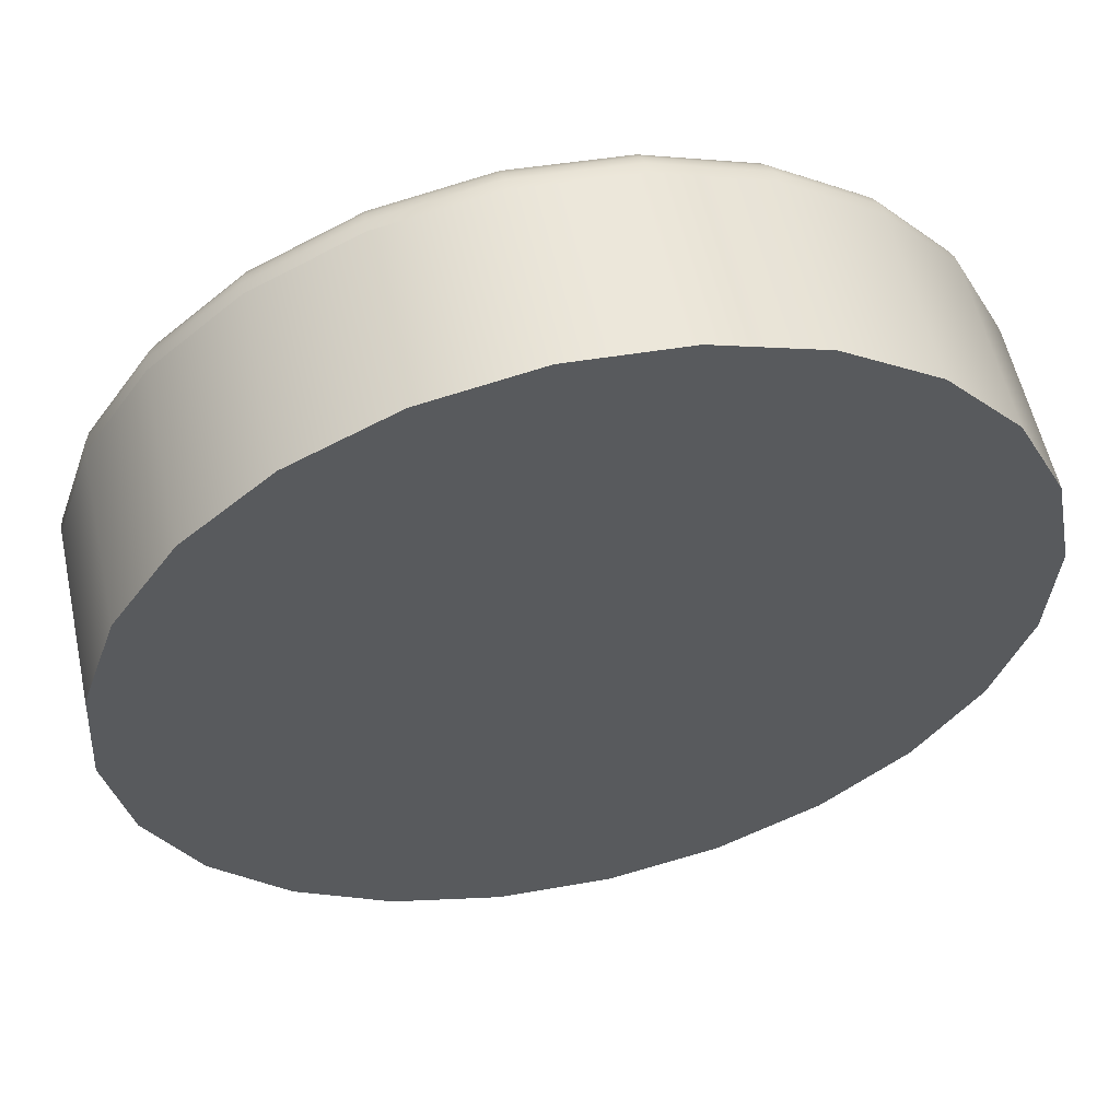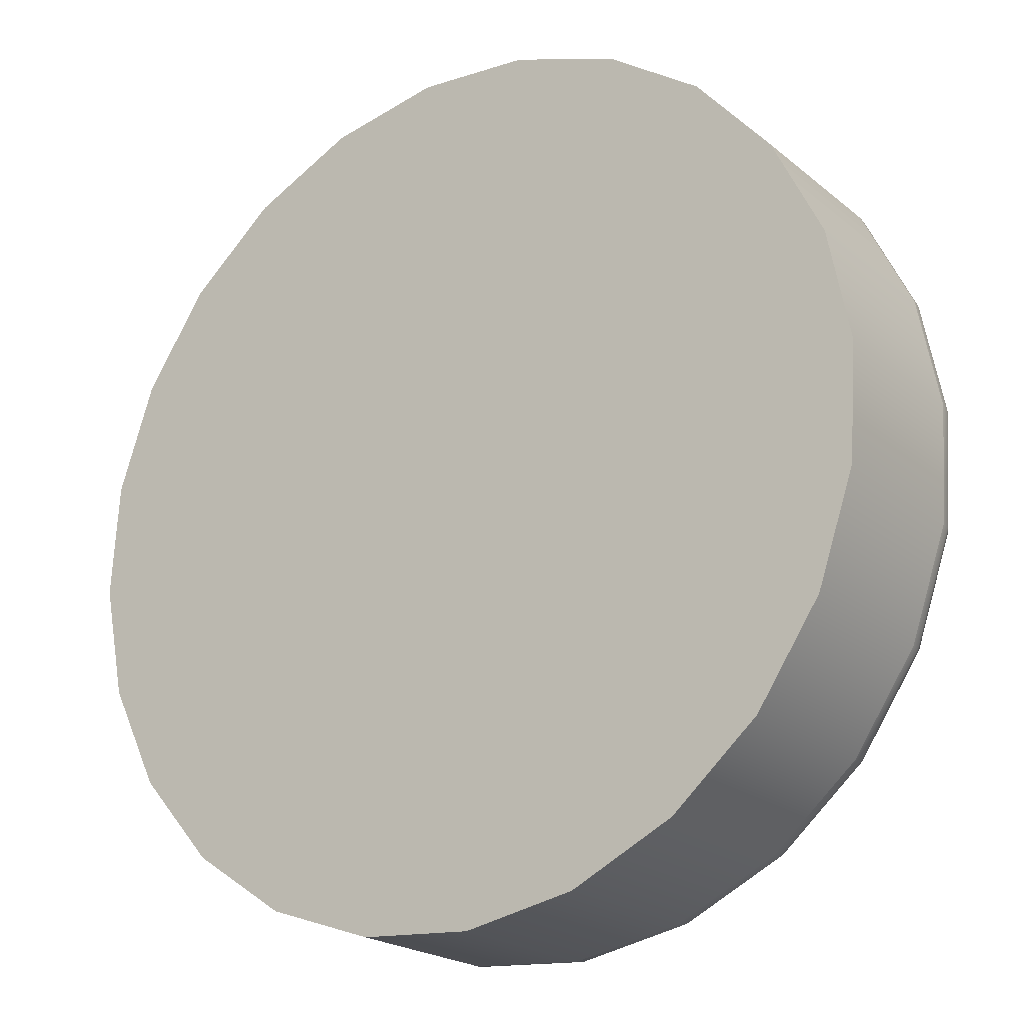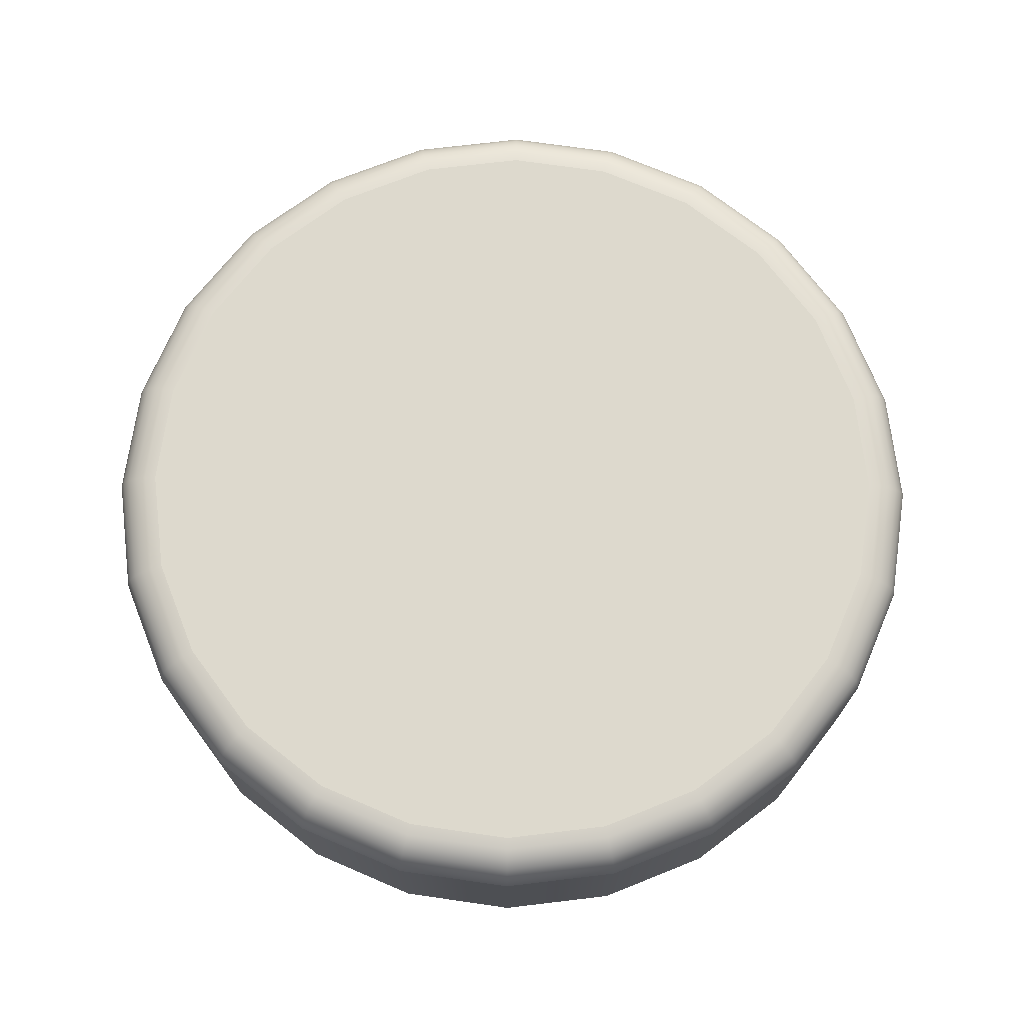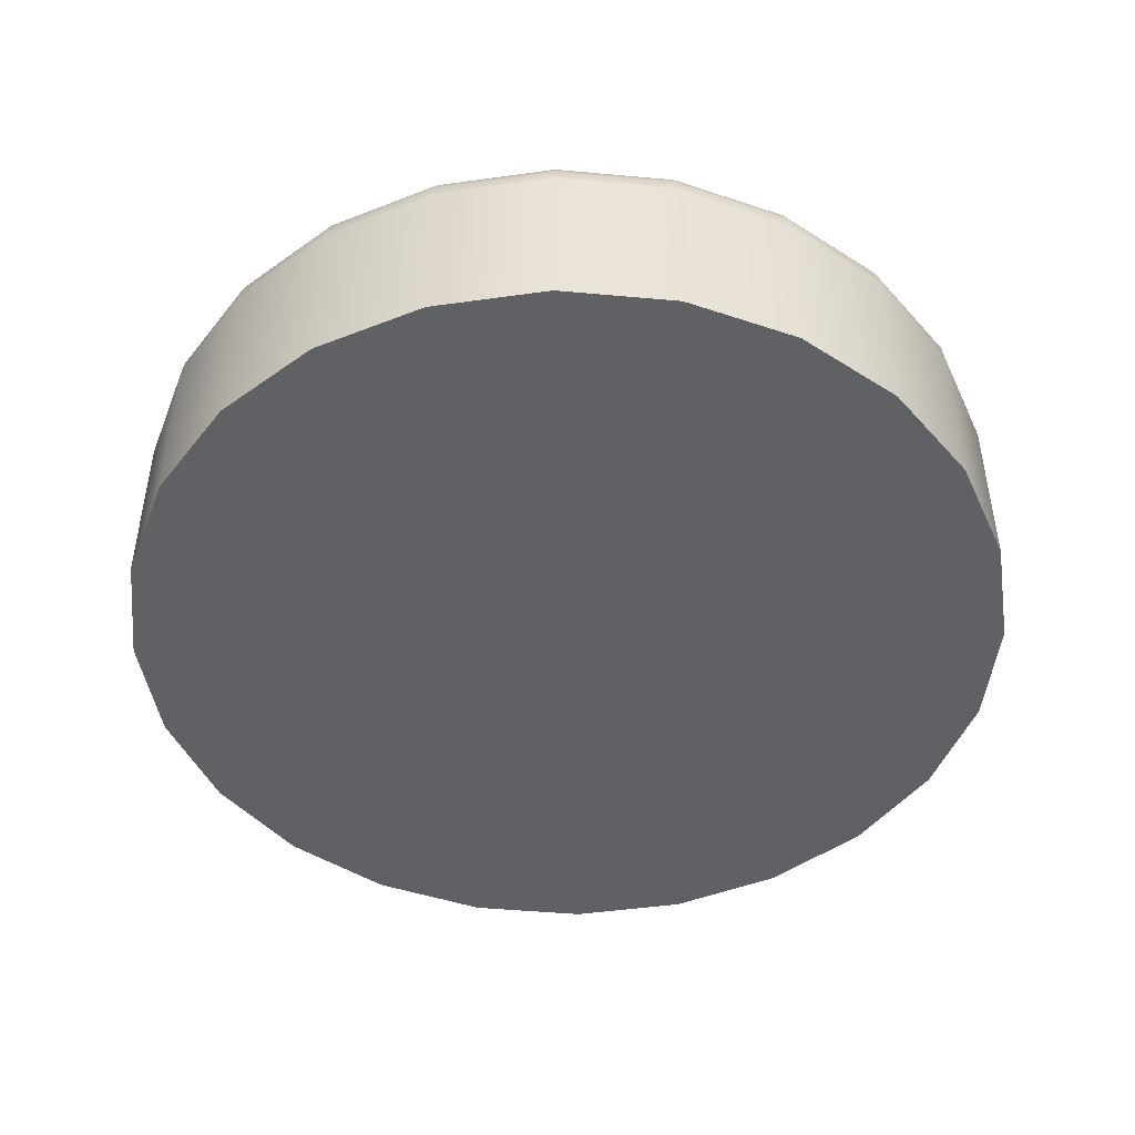
<metadata>
{"format":"obj","ext":"obj","renderer":"f3d","projection":"perspective","resolution":1024,"background":"white","views":[{"elev":56.7,"azim":167.7,"up":"+Y"},{"elev":-21.0,"azim":-144.8,"up":"+Y"},{"elev":72.0,"azim":-168.0,"up":"+Z"},{"elev":-46.6,"azim":147.9,"up":"+Z"}]}
</metadata>
<code>
o Group11/mesh45/mesh45-geometry#mesh45-geometry
v 0.5135 -0.4843 0.3716
v 0.5271 -0.4851 0.3716
v 0.5203 -0.4856 0.3716
v 0.5337 -0.4829 0.3716
v 0.5203 -0.4856 0.3821
v 0.5135 -0.4843 0.3821
v 0.5074 -0.4812 0.3716
v 0.5271 -0.4851 0.3821
v 0.5074 -0.4812 0.3821
v 0.5394 -0.4791 0.3716
v 0.5337 -0.4829 0.3821
v 0.5203 -0.4855 0.3828
v 0.5136 -0.4842 0.3828
v 0.5074 -0.4812 0.3828
v 0.5022 -0.4767 0.3716
v 0.5336 -0.4828 0.3828
v 0.5271 -0.4851 0.3828
v 0.5023 -0.4766 0.3828
v 0.5022 -0.4767 0.3821
v 0.5439 -0.4739 0.3716
v 0.5394 -0.4791 0.3821
v 0.5393 -0.479 0.3828
v 0.5203 -0.4852 0.3834
v 0.5137 -0.4839 0.3834
v 0.5076 -0.4809 0.3834
v 0.5025 -0.4765 0.3834
v 0.4984 -0.471 0.3716
v 0.5439 -0.4739 0.3821
v 0.5335 -0.4826 0.3834
v 0.5391 -0.4788 0.3834
v 0.5271 -0.4848 0.3834
v 0.4984 -0.471 0.3821
v 0.4985 -0.471 0.3828
v 0.5469 -0.4678 0.3716
v 0.5469 -0.4678 0.3821
v 0.5438 -0.4739 0.3828
v 0.5436 -0.4737 0.3834
v 0.5203 -0.4848 0.384
v 0.5138 -0.4835 0.384
v 0.5078 -0.4806 0.384
v 0.4987 -0.4708 0.3834
v 0.4962 -0.4645 0.3716
v 0.5468 -0.4677 0.3828
v 0.5333 -0.4822 0.384
v 0.5389 -0.4785 0.384
v 0.527 -0.4844 0.384
v 0.5028 -0.4762 0.384
v 0.4962 -0.4645 0.3821
v 0.4962 -0.4645 0.3828
v 0.5483 -0.461 0.3716
v 0.5483 -0.461 0.3821
v 0.5482 -0.461 0.3828
v 0.5466 -0.4676 0.3834
v 0.5432 -0.4735 0.384
v 0.5204 -0.4843 0.3844
v 0.514 -0.483 0.3844
v 0.5081 -0.4801 0.3844
v 0.4991 -0.4706 0.384
v 0.4965 -0.4644 0.3834
v 0.4957 -0.4576 0.3716
v 0.5479 -0.461 0.3834
v 0.5462 -0.4675 0.384
v 0.5269 -0.4838 0.3844
v 0.5331 -0.4817 0.3844
v 0.5385 -0.4781 0.3844
v 0.5032 -0.4758 0.3844
v 0.4957 -0.4576 0.3821
v 0.4958 -0.4576 0.3828
v 0.5478 -0.4542 0.3716
v 0.5478 -0.4542 0.3821
v 0.5477 -0.4542 0.3828
v 0.5475 -0.4542 0.3834
v 0.5475 -0.461 0.384
v 0.5428 -0.4732 0.3844
v 0.5204 -0.4836 0.3847
v 0.5142 -0.4824 0.3847
v 0.5085 -0.4796 0.3847
v 0.4996 -0.4704 0.3844
v 0.4969 -0.4643 0.384
v 0.4961 -0.4576 0.3834
v 0.497 -0.4509 0.3716
v 0.547 -0.4543 0.384
v 0.5457 -0.4673 0.3844
v 0.5268 -0.4832 0.3847
v 0.5328 -0.4812 0.3847
v 0.5381 -0.4776 0.3847
v 0.5037 -0.4754 0.3847
v 0.497 -0.4509 0.3821
v 0.4971 -0.4509 0.3828
v 0.5456 -0.4476 0.3716
v 0.5456 -0.4476 0.3821
v 0.5455 -0.4477 0.3828
v 0.5453 -0.4478 0.3834
v 0.5449 -0.448 0.384
v 0.5469 -0.4609 0.3844
v 0.5423 -0.4728 0.3847
v 0.5205 -0.4829 0.3848
v 0.5144 -0.4818 0.3848
v 0.5088 -0.479 0.3848
v 0.5001 -0.4701 0.3847
v 0.4975 -0.4642 0.3844
v 0.4965 -0.4577 0.384
v 0.4974 -0.451 0.3834
v 0.5001 -0.4447 0.3716
v 0.5444 -0.4482 0.3844
v 0.5465 -0.4544 0.3844
v 0.5451 -0.4671 0.3847
v 0.5266 -0.4825 0.3848
v 0.5325 -0.4805 0.3848
v 0.5376 -0.4771 0.3848
v 0.5042 -0.475 0.3848
v 0.5001 -0.4447 0.3821
v 0.5001 -0.4448 0.3828
v 0.5418 -0.4419 0.3716
v 0.5418 -0.4419 0.3821
v 0.5417 -0.442 0.3828
v 0.5415 -0.4422 0.3834
v 0.5412 -0.4424 0.384
v 0.5408 -0.4428 0.3844
v 0.5463 -0.4609 0.3847
v 0.5417 -0.4725 0.3848
v 0.5008 -0.4698 0.3848
v 0.4981 -0.4641 0.3847
v 0.497 -0.4577 0.3844
v 0.4978 -0.4511 0.384
v 0.5004 -0.4449 0.3834
v 0.5046 -0.4395 0.3716
v 0.5438 -0.4485 0.3847
v 0.5403 -0.4432 0.3847
v 0.5459 -0.4545 0.3847
v 0.5444 -0.4669 0.3848
v 0.5046 -0.4395 0.3821
v 0.4983 -0.4513 0.3844
v 0.5047 -0.4396 0.3828
v 0.5366 -0.4374 0.3716
v 0.5366 -0.4374 0.3821
v 0.5365 -0.4375 0.3828
v 0.5362 -0.4381 0.384
v 0.5359 -0.4385 0.3844
v 0.5355 -0.439 0.3847
v 0.5456 -0.4608 0.3848
v 0.4988 -0.464 0.3848
v 0.4977 -0.4578 0.3847
v 0.4989 -0.4515 0.3847
v 0.5012 -0.4454 0.3844
v 0.5007 -0.4451 0.384
v 0.5048 -0.4398 0.3834
v 0.5103 -0.4357 0.3821
v 0.5103 -0.4357 0.3716
v 0.5364 -0.4377 0.3834
v 0.5432 -0.4488 0.3848
v 0.5398 -0.4437 0.3848
v 0.5351 -0.4396 0.3848
v 0.5452 -0.4547 0.3848
v 0.5017 -0.4458 0.3847
v 0.5051 -0.4401 0.384
v 0.5103 -0.4358 0.3828
v 0.5304 -0.4344 0.3716
v 0.5304 -0.4344 0.3821
v 0.5304 -0.4345 0.3828
v 0.5303 -0.4347 0.3834
v 0.53 -0.4356 0.3844
v 0.5298 -0.4362 0.3847
v 0.5296 -0.4369 0.3848
v 0.4983 -0.4578 0.3848
v 0.4995 -0.4517 0.3848
v 0.5023 -0.4462 0.3848
v 0.5055 -0.4405 0.3844
v 0.5059 -0.441 0.3847
v 0.5105 -0.436 0.3834
v 0.5168 -0.4335 0.3821
v 0.5168 -0.4335 0.3716
v 0.5302 -0.4351 0.384
v 0.5063 -0.4415 0.3848
v 0.5115 -0.4381 0.3848
v 0.5109 -0.4369 0.3844
v 0.5107 -0.4364 0.384
v 0.5168 -0.4336 0.3828
v 0.5237 -0.433 0.3716
v 0.5237 -0.433 0.3821
v 0.5237 -0.4331 0.3828
v 0.5236 -0.4334 0.3834
v 0.5236 -0.4344 0.3844
v 0.5235 -0.435 0.3847
v 0.5235 -0.4357 0.3848
v 0.5173 -0.4361 0.3848
v 0.5112 -0.4375 0.3847
v 0.5169 -0.4338 0.3834
v 0.5236 -0.4338 0.384
v 0.5171 -0.4348 0.3844
v 0.5172 -0.4354 0.3847
v 0.517 -0.4343 0.384
f 1 2 3
f 2 1 4
f 3 2 1
f 4 1 2
f 2 5 3
f 3 5 2
f 3 6 1
f 1 6 3
f 4 1 7
f 7 1 4
f 4 8 2
f 2 8 4
f 5 2 8
f 8 2 5
f 6 3 5
f 5 3 6
f 9 1 6
f 6 1 9
f 1 9 7
f 7 9 1
f 4 7 10
f 10 7 4
f 8 4 11
f 11 4 8
f 8 12 5
f 5 12 8
f 5 13 6
f 6 13 5
f 6 14 9
f 9 14 6
f 9 15 7
f 7 15 9
f 10 7 15
f 15 7 10
f 10 11 4
f 4 11 10
f 16 8 11
f 11 8 16
f 12 8 17
f 17 8 12
f 13 5 12
f 12 5 13
f 14 6 13
f 13 6 14
f 18 9 14
f 14 9 18
f 15 9 19
f 19 9 15
f 10 15 20
f 20 15 10
f 11 10 21
f 21 10 11
f 8 16 17
f 17 16 8
f 11 22 16
f 16 22 11
f 17 23 12
f 12 23 17
f 12 24 13
f 13 24 12
f 13 25 14
f 14 25 13
f 9 18 19
f 19 18 9
f 14 26 18
f 18 26 14
f 19 27 15
f 15 27 19
f 20 15 27
f 27 15 20
f 28 10 20
f 20 10 28
f 10 28 21
f 21 28 10
f 22 11 21
f 21 11 22
f 29 17 16
f 16 17 29
f 30 16 22
f 22 16 30
f 23 17 31
f 31 17 23
f 24 12 23
f 23 12 24
f 25 13 24
f 24 13 25
f 26 14 25
f 25 14 26
f 18 32 19
f 19 32 18
f 26 33 18
f 18 33 26
f 27 19 32
f 32 19 27
f 20 27 34
f 34 27 20
f 20 35 28
f 28 35 20
f 36 21 28
f 28 21 36
f 21 36 22
f 22 36 21
f 17 29 31
f 31 29 17
f 16 30 29
f 29 30 16
f 22 37 30
f 30 37 22
f 31 38 23
f 23 38 31
f 23 39 24
f 24 39 23
f 24 40 25
f 25 40 24
f 40 26 25
f 25 26 40
f 32 18 33
f 33 18 32
f 33 26 41
f 41 26 33
f 32 42 27
f 27 42 32
f 34 27 42
f 42 27 34
f 35 20 34
f 34 20 35
f 43 28 35
f 35 28 43
f 28 43 36
f 36 43 28
f 37 22 36
f 36 22 37
f 44 31 29
f 29 31 44
f 45 29 30
f 30 29 45
f 37 45 30
f 30 45 37
f 38 31 46
f 46 31 38
f 39 23 38
f 38 23 39
f 40 24 39
f 39 24 40
f 26 40 47
f 47 40 26
f 33 48 32
f 32 48 33
f 47 41 26
f 26 41 47
f 41 49 33
f 33 49 41
f 42 32 48
f 48 32 42
f 34 42 50
f 50 42 34
f 34 51 35
f 35 51 34
f 35 52 43
f 43 52 35
f 53 36 43
f 43 36 53
f 36 53 37
f 37 53 36
f 31 44 46
f 46 44 31
f 29 45 44
f 44 45 29
f 45 37 54
f 54 37 45
f 46 55 38
f 38 55 46
f 55 39 38
f 38 39 55
f 56 40 39
f 39 40 56
f 57 47 40
f 40 47 57
f 48 33 49
f 49 33 48
f 41 47 58
f 58 47 41
f 49 41 59
f 59 41 49
f 48 60 42
f 42 60 48
f 50 42 60
f 60 42 50
f 51 34 50
f 50 34 51
f 52 35 51
f 51 35 52
f 61 43 52
f 52 43 61
f 43 61 53
f 53 61 43
f 62 37 53
f 53 37 62
f 44 63 46
f 46 63 44
f 45 64 44
f 44 64 45
f 37 62 54
f 54 62 37
f 54 65 45
f 45 65 54
f 55 46 63
f 63 46 55
f 39 55 56
f 56 55 39
f 40 56 57
f 57 56 40
f 47 57 66
f 66 57 47
f 49 67 48
f 48 67 49
f 66 58 47
f 47 58 66
f 58 59 41
f 41 59 58
f 59 68 49
f 49 68 59
f 60 48 67
f 67 48 60
f 50 60 69
f 69 60 50
f 50 70 51
f 51 70 50
f 51 71 52
f 52 71 51
f 52 72 61
f 61 72 52
f 73 53 61
f 61 53 73
f 53 73 62
f 62 73 53
f 63 44 64
f 64 44 63
f 64 45 65
f 65 45 64
f 62 74 54
f 54 74 62
f 65 54 74
f 74 54 65
f 63 75 55
f 55 75 63
f 75 56 55
f 55 56 75
f 76 57 56
f 56 57 76
f 77 66 57
f 57 66 77
f 67 49 68
f 68 49 67
f 58 66 78
f 78 66 58
f 59 58 79
f 79 58 59
f 68 59 80
f 80 59 68
f 67 81 60
f 60 81 67
f 69 60 81
f 81 60 69
f 70 50 69
f 69 50 70
f 71 51 70
f 70 51 71
f 72 52 71
f 71 52 72
f 82 61 72
f 72 61 82
f 61 82 73
f 73 82 61
f 73 83 62
f 62 83 73
f 64 84 63
f 63 84 64
f 65 85 64
f 64 85 65
f 74 62 83
f 83 62 74
f 74 86 65
f 65 86 74
f 75 63 84
f 84 63 75
f 56 75 76
f 76 75 56
f 57 76 77
f 77 76 57
f 66 77 87
f 87 77 66
f 68 88 67
f 67 88 68
f 87 78 66
f 66 78 87
f 78 79 58
f 58 79 78
f 79 80 59
f 59 80 79
f 80 89 68
f 68 89 80
f 81 67 88
f 88 67 81
f 69 81 90
f 90 81 69
f 69 91 70
f 70 91 69
f 70 92 71
f 71 92 70
f 71 93 72
f 72 93 71
f 72 94 82
f 82 94 72
f 82 95 73
f 73 95 82
f 83 73 95
f 95 73 83
f 84 64 85
f 85 64 84
f 85 65 86
f 86 65 85
f 83 96 74
f 74 96 83
f 86 74 96
f 96 74 86
f 84 97 75
f 75 97 84
f 97 76 75
f 75 76 97
f 98 77 76
f 76 77 98
f 99 87 77
f 77 87 99
f 88 68 89
f 89 68 88
f 78 87 100
f 100 87 78
f 79 78 101
f 101 78 79
f 80 79 102
f 102 79 80
f 89 80 103
f 103 80 89
f 88 104 81
f 81 104 88
f 90 81 104
f 104 81 90
f 91 69 90
f 90 69 91
f 92 70 91
f 91 70 92
f 93 71 92
f 92 71 93
f 94 72 93
f 93 72 94
f 105 82 94
f 94 82 105
f 95 82 106
f 106 82 95
f 95 107 83
f 83 107 95
f 85 108 84
f 84 108 85
f 86 109 85
f 85 109 86
f 96 83 107
f 107 83 96
f 96 110 86
f 86 110 96
f 97 84 108
f 108 84 97
f 76 97 98
f 98 97 76
f 77 98 99
f 99 98 77
f 87 99 111
f 111 99 87
f 89 112 88
f 88 112 89
f 111 100 87
f 87 100 111
f 100 101 78
f 78 101 100
f 101 102 79
f 79 102 101
f 102 103 80
f 80 103 102
f 103 113 89
f 89 113 103
f 104 88 112
f 112 88 104
f 90 104 114
f 114 104 90
f 90 115 91
f 91 115 90
f 91 116 92
f 92 116 91
f 92 117 93
f 93 117 92
f 93 118 94
f 94 118 93
f 82 105 106
f 106 105 82
f 94 119 105
f 105 119 94
f 106 120 95
f 95 120 106
f 107 95 120
f 120 95 107
f 108 85 109
f 109 85 108
f 109 86 110
f 110 86 109
f 107 121 96
f 96 121 107
f 110 96 121
f 121 96 110
f 108 98 97
f 97 98 108
f 98 109 99
f 99 109 98
f 99 110 111
f 111 110 99
f 112 89 113
f 113 89 112
f 100 111 122
f 122 111 100
f 101 100 123
f 123 100 101
f 102 101 124
f 124 101 102
f 103 102 125
f 125 102 103
f 113 103 126
f 126 103 113
f 112 127 104
f 104 127 112
f 114 104 127
f 127 104 114
f 115 90 114
f 114 90 115
f 116 91 115
f 115 91 116
f 117 92 116
f 116 92 117
f 118 93 117
f 117 93 118
f 119 94 118
f 118 94 119
f 128 106 105
f 105 106 128
f 129 105 119
f 119 105 129
f 120 106 130
f 130 106 120
f 120 131 107
f 107 131 120
f 98 108 109
f 109 108 98
f 99 109 110
f 110 109 99
f 121 107 131
f 131 107 121
f 111 110 121
f 121 110 111
f 113 132 112
f 112 132 113
f 111 121 122
f 122 121 111
f 122 123 100
f 100 123 122
f 123 124 101
f 101 124 123
f 133 102 124
f 124 102 133
f 102 133 125
f 125 133 102
f 125 126 103
f 103 126 125
f 126 134 113
f 113 134 126
f 127 112 132
f 132 112 127
f 114 127 135
f 135 127 114
f 135 115 114
f 114 115 135
f 136 116 115
f 115 116 136
f 137 117 116
f 116 117 137
f 117 138 118
f 118 138 117
f 118 139 119
f 119 139 118
f 106 128 130
f 130 128 106
f 105 129 128
f 128 129 105
f 119 140 129
f 129 140 119
f 130 141 120
f 120 141 130
f 131 120 141
f 141 120 131
f 122 121 131
f 131 121 122
f 132 113 134
f 134 113 132
f 123 122 142
f 142 122 123
f 124 123 143
f 143 123 124
f 124 144 133
f 133 144 124
f 145 125 133
f 133 125 145
f 126 125 146
f 146 125 126
f 134 126 147
f 147 126 134
f 148 127 132
f 132 127 148
f 135 127 149
f 149 127 135
f 115 135 136
f 136 135 115
f 116 136 137
f 137 136 116
f 117 137 150
f 150 137 117
f 138 117 150
f 150 117 138
f 139 118 138
f 138 118 139
f 140 119 139
f 139 119 140
f 151 130 128
f 128 130 151
f 152 128 129
f 129 128 152
f 153 129 140
f 140 129 153
f 141 130 154
f 154 130 141
f 142 131 141
f 141 131 142
f 122 131 142
f 142 131 122
f 134 148 132
f 132 148 134
f 142 143 123
f 123 143 142
f 144 124 143
f 143 124 144
f 155 133 144
f 144 133 155
f 125 145 146
f 146 145 125
f 133 155 145
f 145 155 133
f 156 126 146
f 146 126 156
f 126 156 147
f 147 156 126
f 147 157 134
f 134 157 147
f 127 148 149
f 149 148 127
f 135 149 158
f 158 149 135
f 158 136 135
f 135 136 158
f 159 137 136
f 136 137 159
f 160 150 137
f 137 150 160
f 161 138 150
f 150 138 161
f 138 162 139
f 139 162 138
f 139 163 140
f 140 163 139
f 130 151 154
f 154 151 130
f 128 152 151
f 151 152 128
f 129 153 152
f 152 153 129
f 140 164 153
f 153 164 140
f 165 141 154
f 154 141 165
f 142 141 165
f 165 141 142
f 148 134 157
f 157 134 148
f 143 142 165
f 165 142 143
f 143 166 144
f 144 166 143
f 144 167 155
f 155 167 144
f 168 146 145
f 145 146 168
f 169 145 155
f 155 145 169
f 146 168 156
f 156 168 146
f 156 170 147
f 147 170 156
f 157 147 170
f 170 147 157
f 171 149 148
f 148 149 171
f 158 149 172
f 172 149 158
f 136 158 159
f 159 158 136
f 137 159 160
f 160 159 137
f 150 160 161
f 161 160 150
f 138 161 173
f 173 161 138
f 162 138 173
f 173 138 162
f 163 139 162
f 162 139 163
f 164 140 163
f 163 140 164
f 166 154 151
f 151 154 166
f 167 151 152
f 152 151 167
f 174 152 153
f 153 152 174
f 175 153 164
f 164 153 175
f 165 154 166
f 166 154 165
f 157 171 148
f 148 171 157
f 166 143 165
f 165 143 166
f 167 144 166
f 166 144 167
f 174 155 167
f 167 155 174
f 145 169 168
f 168 169 145
f 155 174 169
f 169 174 155
f 176 156 168
f 168 156 176
f 170 156 177
f 177 156 170
f 170 178 157
f 157 178 170
f 149 171 172
f 172 171 149
f 158 172 179
f 179 172 158
f 179 159 158
f 158 159 179
f 180 160 159
f 159 160 180
f 181 161 160
f 160 161 181
f 182 173 161
f 161 173 182
f 173 183 162
f 162 183 173
f 162 184 163
f 163 184 162
f 163 185 164
f 164 185 163
f 166 151 167
f 167 151 166
f 167 152 174
f 174 152 167
f 174 153 175
f 175 153 174
f 175 164 186
f 186 164 175
f 171 157 178
f 178 157 171
f 187 168 169
f 169 168 187
f 175 169 174
f 174 169 175
f 156 176 177
f 177 176 156
f 168 187 176
f 176 187 168
f 177 188 170
f 170 188 177
f 178 170 188
f 188 170 178
f 180 172 171
f 171 172 180
f 172 180 179
f 179 180 172
f 159 179 180
f 180 179 159
f 160 180 181
f 181 180 160
f 161 181 182
f 182 181 161
f 173 182 189
f 189 182 173
f 183 173 189
f 189 173 183
f 184 162 183
f 183 162 184
f 185 163 184
f 184 163 185
f 186 164 185
f 185 164 186
f 186 187 175
f 175 187 186
f 178 180 171
f 171 180 178
f 169 175 187
f 187 175 169
f 190 177 176
f 176 177 190
f 191 176 187
f 187 176 191
f 188 177 192
f 192 177 188
f 188 181 178
f 178 181 188
f 180 178 181
f 181 178 180
f 181 188 182
f 182 188 181
f 182 192 189
f 189 192 182
f 192 183 189
f 189 183 192
f 190 184 183
f 183 184 190
f 191 185 184
f 184 185 191
f 185 191 186
f 186 191 185
f 187 186 191
f 191 186 187
f 177 190 192
f 192 190 177
f 176 191 190
f 190 191 176
f 192 182 188
f 188 182 192
f 183 192 190
f 190 192 183
f 184 190 191
f 191 190 184

</code>
